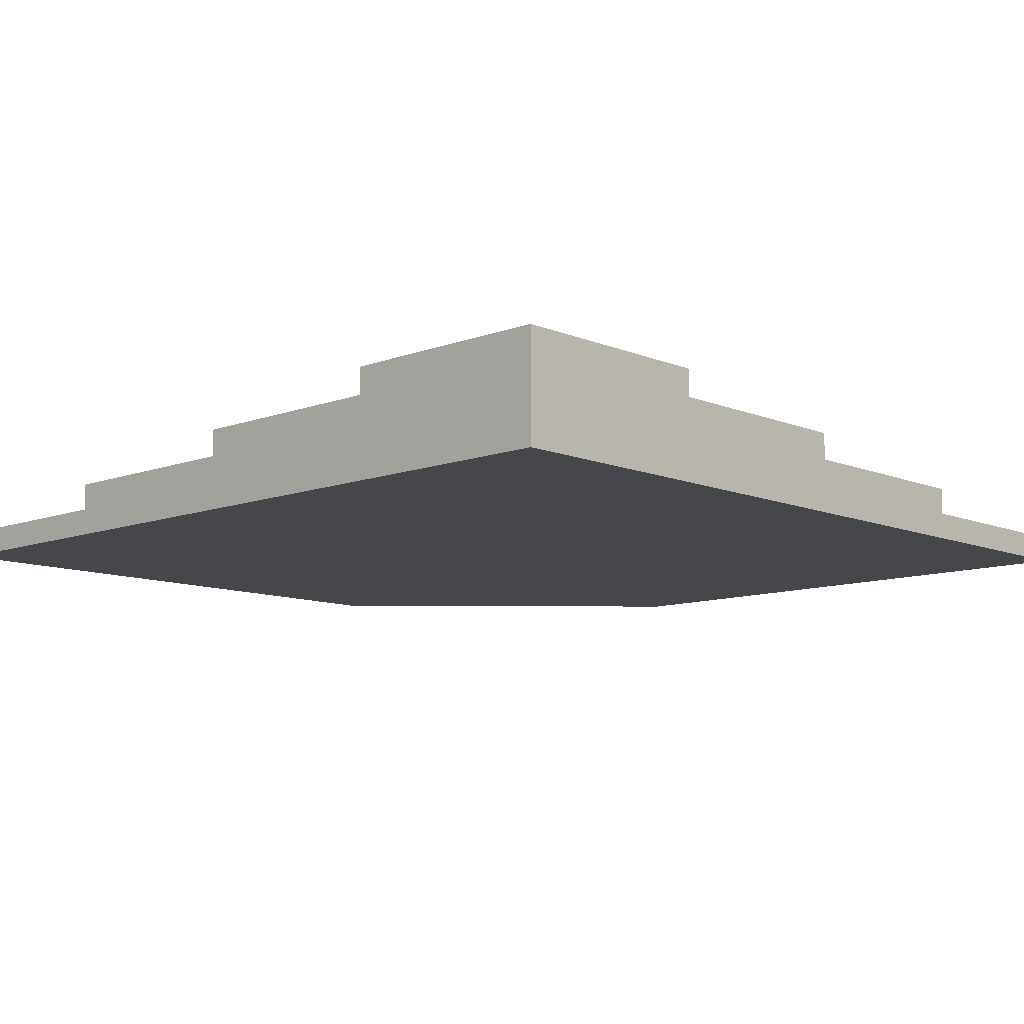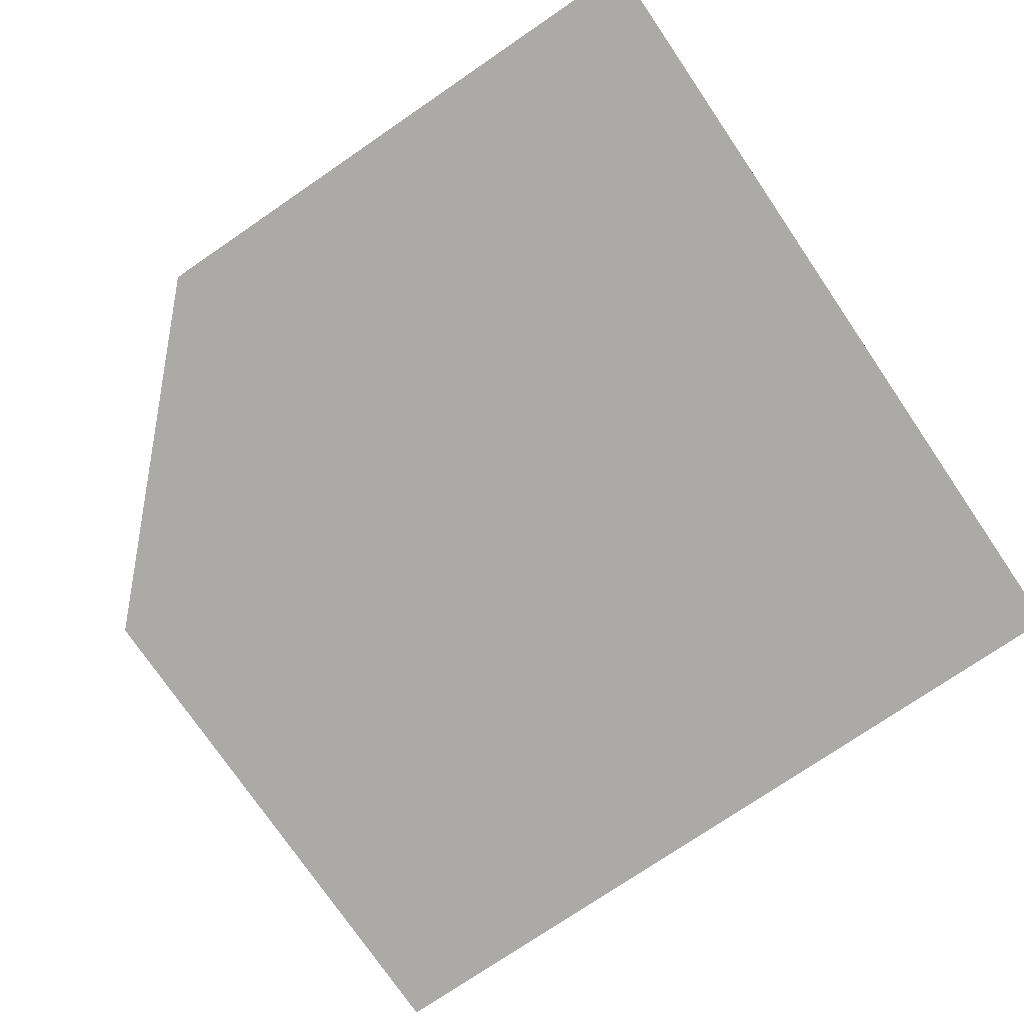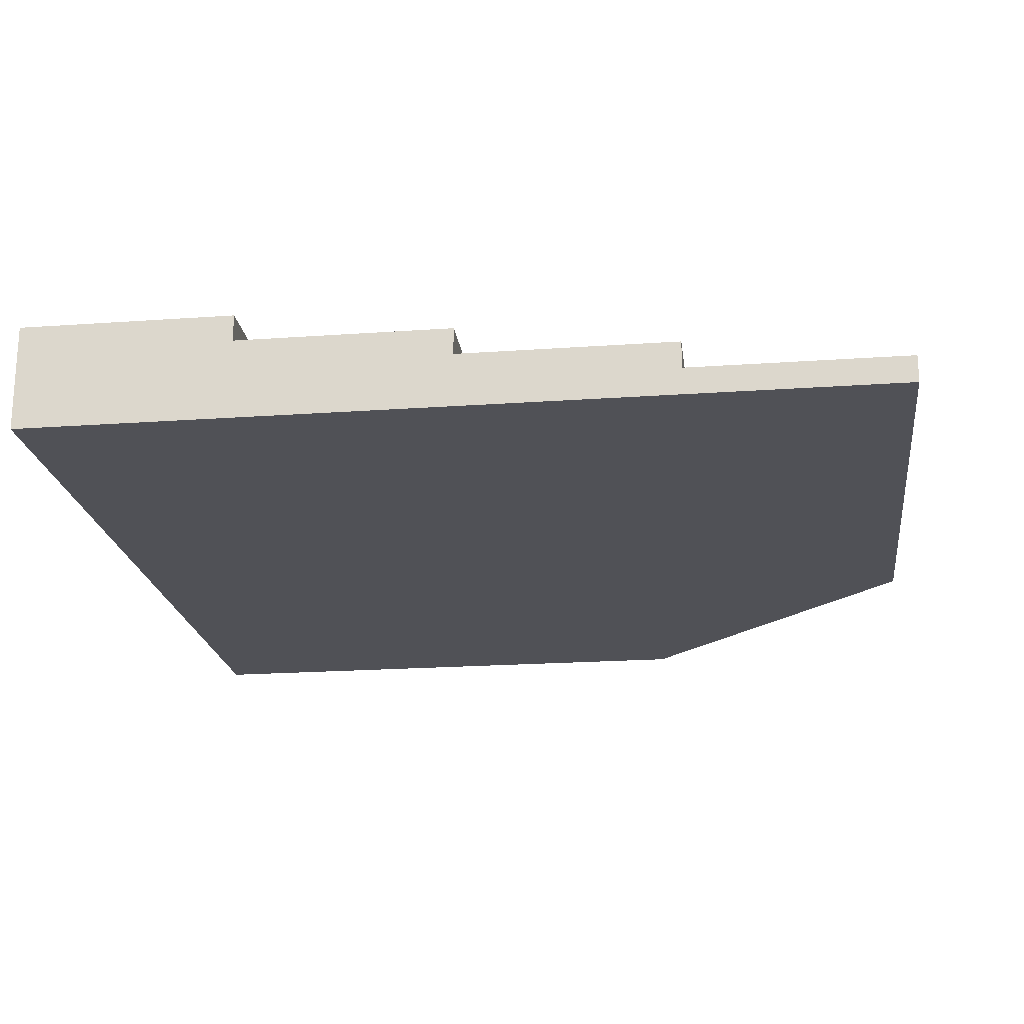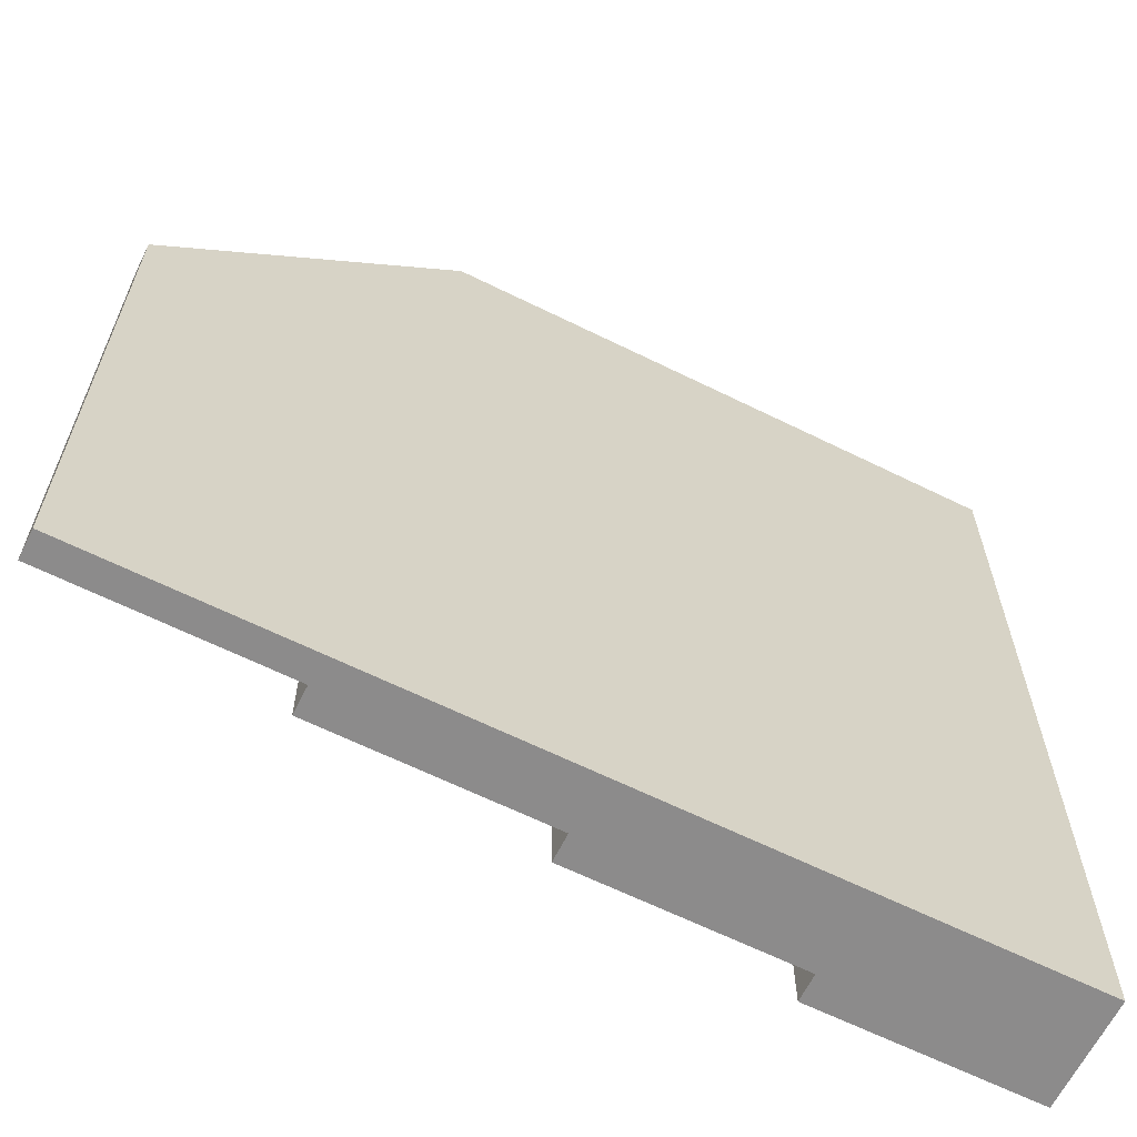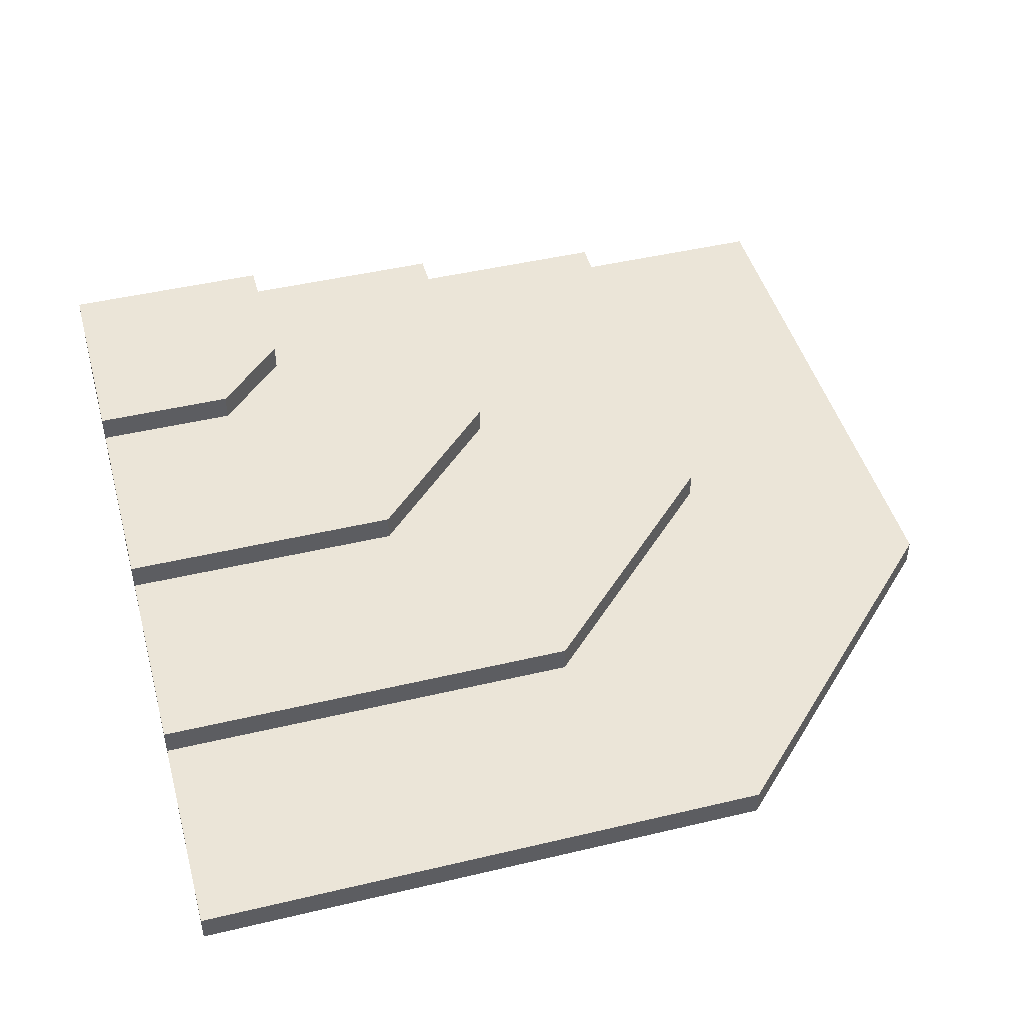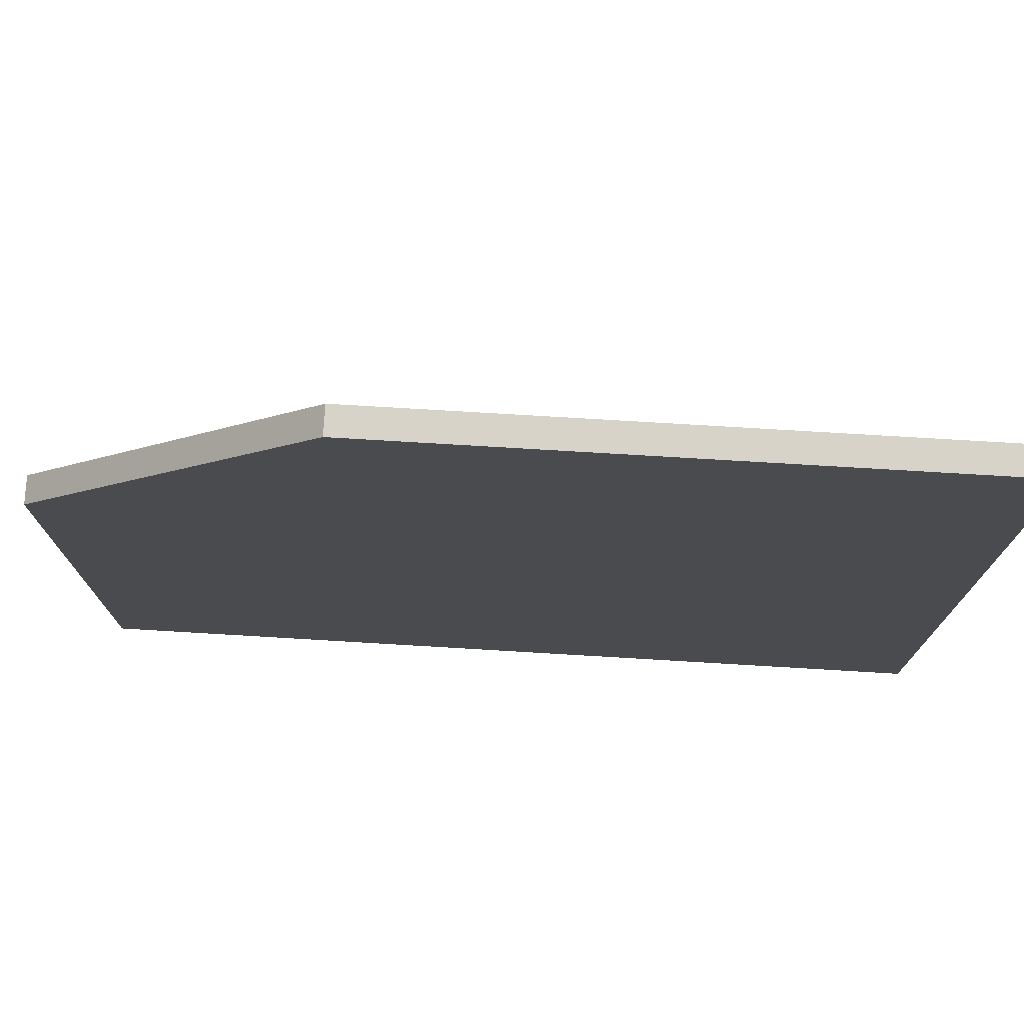
<metadata>
{"format":"obj","ext":"obj","renderer":"f3d","projection":"perspective","resolution":1024,"background":"white","views":[{"elev":-10.2,"azim":133.5,"up":"+Y"},{"elev":-75.7,"azim":34.3,"up":"+Y"},{"elev":-20.5,"azim":-172.6,"up":"+Y"},{"elev":-64.0,"azim":-26.5,"up":"+Z"},{"elev":45.6,"azim":-105.3,"up":"+Y"},{"elev":76.3,"azim":3.4,"up":"+Z"}]}
</metadata>
<code>
g object_017
v 0 2.256e-17 -1
v 0 2.256e-17 0
v -1 0 -1
v -0.6667 6.768e-17 0
v -1 4.512e-17 -0.3333
v -1 0.03125 -1
v -0.75 0.03125 -1
v -0.9375 0.03125 -1
v 0 0.125 -1
v -0.5 0.0625 -1
v -0.75 0.0625 -1
v -0.6875 0.0625 -1
v -0.25 0.09375 -1
v -0.5 0.09375 -1
v -0.25 0.125 -1
v -0.1875 0.125 -1
v -0.4375 0.09375 -1
v 0 0.0625 -0.25
v 0 0.03125 -0.25
v -7.219e-16 0.0625 -0.3125
v 0 0.03125 -0.0625
v 0 0.03125 0
v 0 0.0625 -0.5
v -7.219e-16 0.09375 -0.5625
v 0 0.09375 -0.5
v -7.219e-16 0.09375 -0.75
v -7.219e-16 0.125 -0.8125
v -7.219e-16 0.125 -0.75
v -0.3333 0.0625 -0.5
v -0.4583 0.0625 -0.3125
v -0.5 0.0625 -0.6667
v -0.6875 0.0625 -0.5417
v -0.125 0.125 -0.8125
v -0.1875 0.125 -0.875
v -0.2917 0.09375 -0.5625
v -0.1667 0.09375 -0.75
v -0.25 0.09375 -0.8333
v -0.4375 0.09375 -0.7083
v -0.625 0.03125 -0.0625
v -0.5 0.03125 -0.25
v -0.75 0.03125 -0.5
v -0.9375 0.03125 -0.375
v -0.6667 0.03125 0
v -1 0.03125 -0.3333
v -0.5 0.0625 -0.25
v -0.75 0.0625 -0.5
v -0.1667 0.125 -0.75
v -0.25 0.125 -0.8333
v -0.3333 0.09375 -0.5
v -0.5 0.09375 -0.6667
f 1 2 3
f 4 3 2
f 5 3 4
f 3 6 1
f 7 1 6
f 8 7 6
f 1 7 9
f 10 9 7
f 11 10 7
f 12 10 11
f 13 9 10
f 14 13 10
f 15 9 13
f 16 9 15
f 13 14 17
f 18 19 20
f 20 19 1
f 19 21 1
f 1 21 2
f 22 2 21
f 23 20 1
f 24 23 1
f 25 23 24
f 26 24 1
f 27 26 1
f 28 26 27
f 9 27 1
f 23 29 20
f 30 20 29
f 31 30 29
f 32 30 31
f 10 32 31
f 12 32 10
f 9 16 27
f 33 27 16
f 34 33 16
f 24 26 35
f 36 35 26
f 37 35 36
f 13 35 37
f 17 35 13
f 38 35 17
f 21 19 39
f 40 39 19
f 41 39 40
f 42 39 41
f 7 42 41
f 8 42 7
f 2 22 4
f 43 4 22
f 5 44 3
f 6 3 44
f 40 19 45
f 18 45 19
f 41 40 46
f 45 46 40
f 41 46 7
f 11 7 46
f 18 20 45
f 30 45 20
f 32 45 30
f 46 45 32
f 12 46 32
f 11 46 12
f 28 27 47
f 33 47 27
f 34 47 33
f 48 47 34
f 16 48 34
f 15 48 16
f 36 26 47
f 28 47 26
f 37 36 48
f 47 48 36
f 37 48 13
f 15 13 48
f 25 24 49
f 35 49 24
f 38 49 35
f 50 49 38
f 17 50 38
f 14 50 17
f 29 23 49
f 25 49 23
f 31 29 50
f 49 50 29
f 31 50 10
f 14 10 50
f 22 21 43
f 39 43 21
f 42 43 39
f 44 43 42
f 8 44 42
f 6 44 8
f 5 4 44
f 43 44 4

</code>
